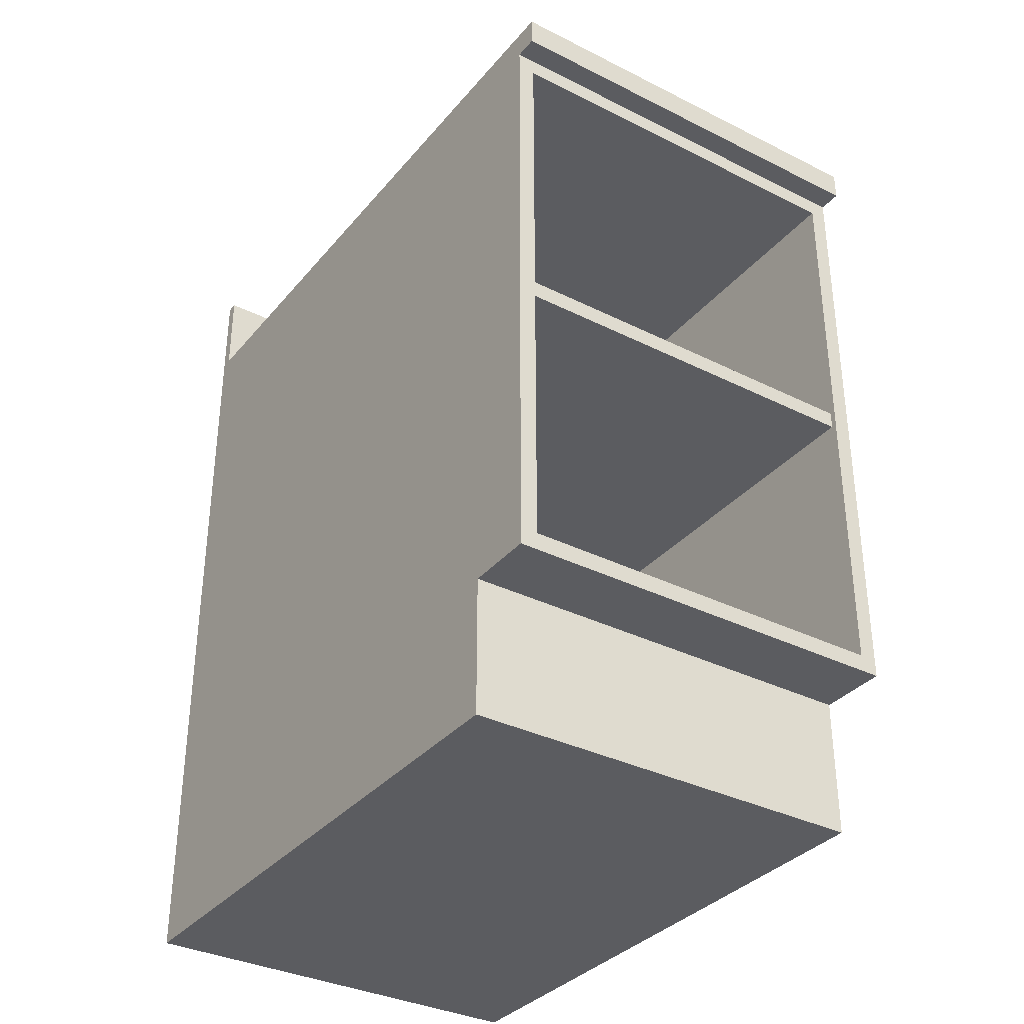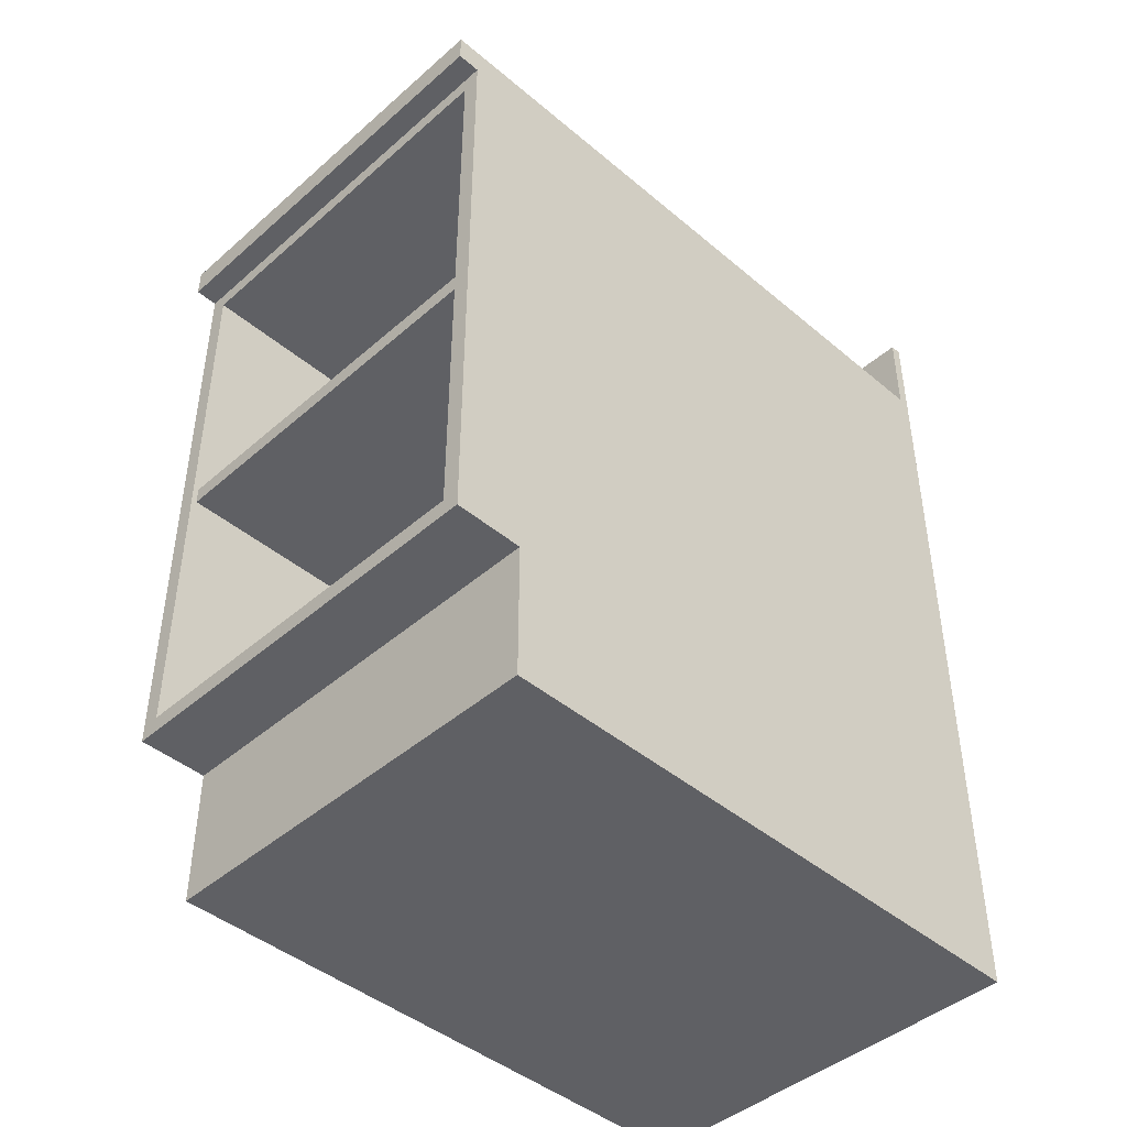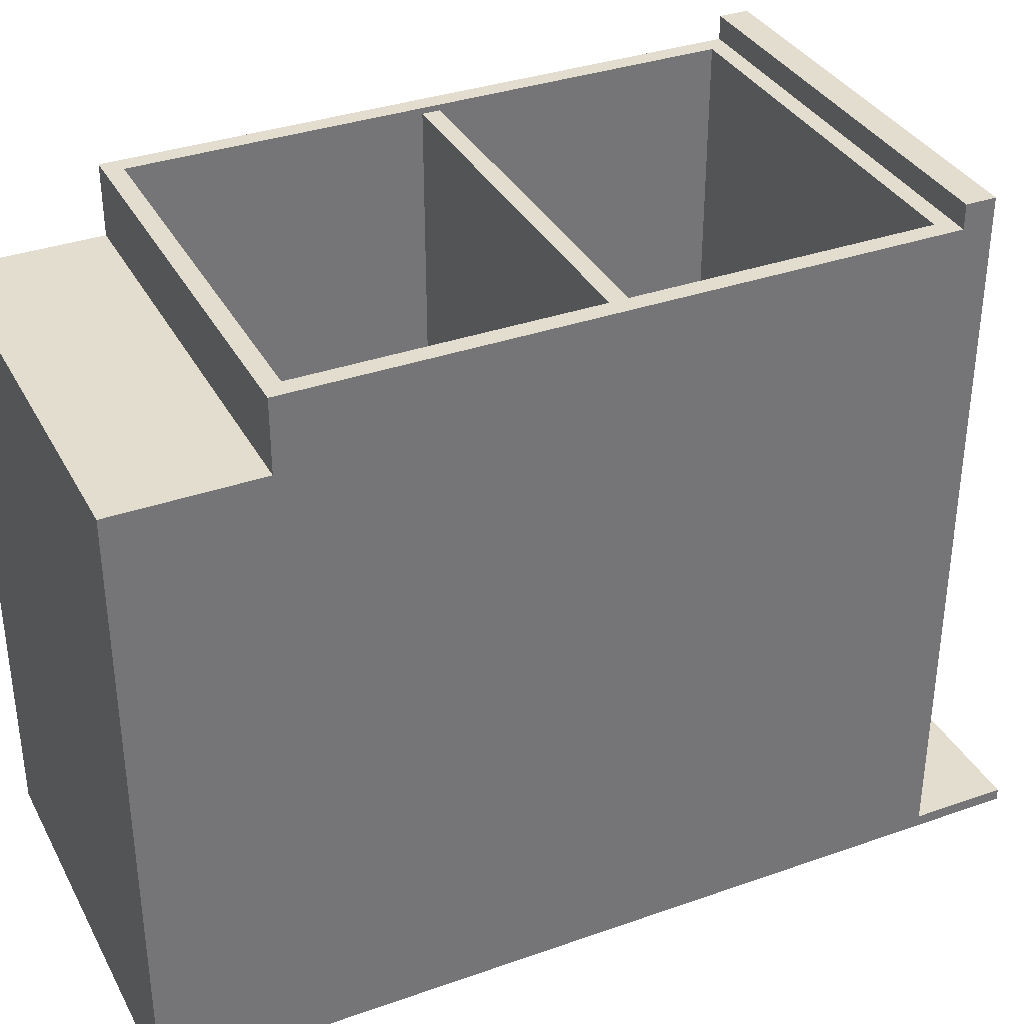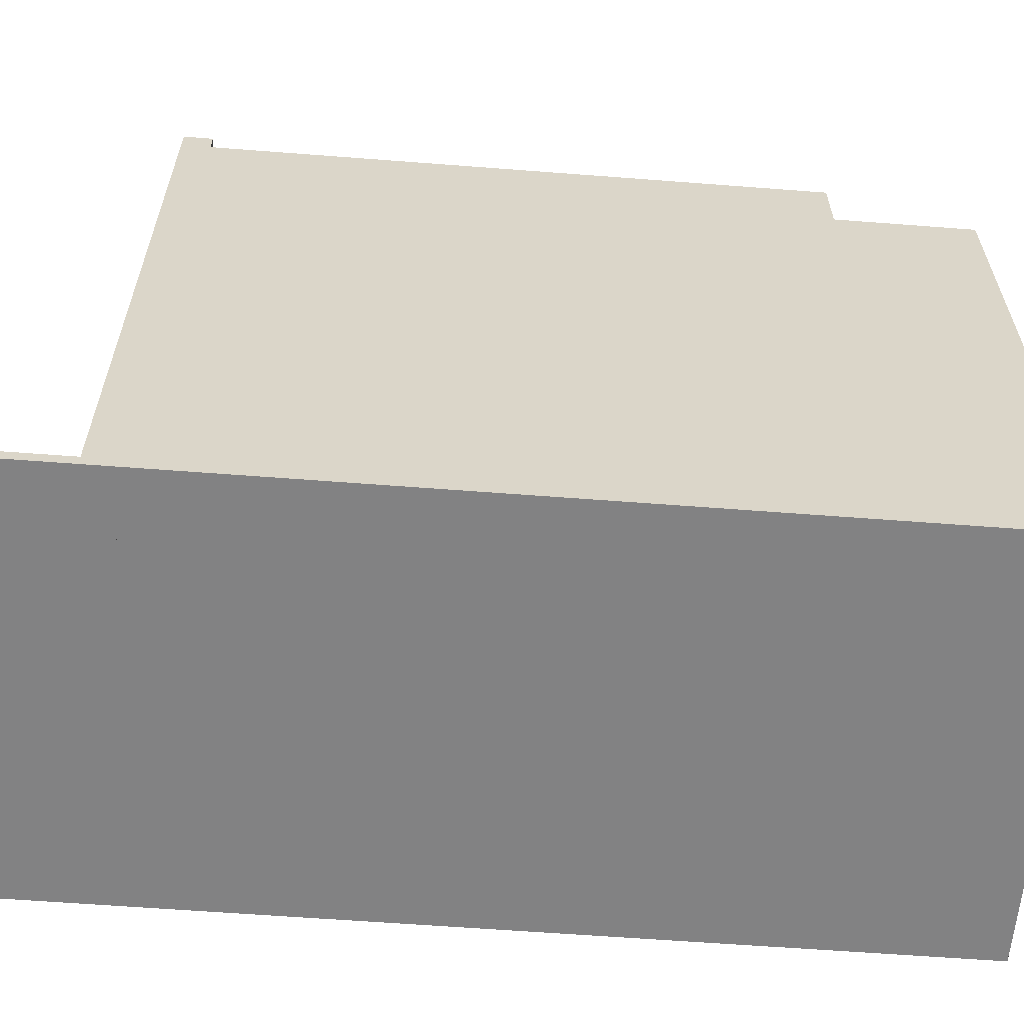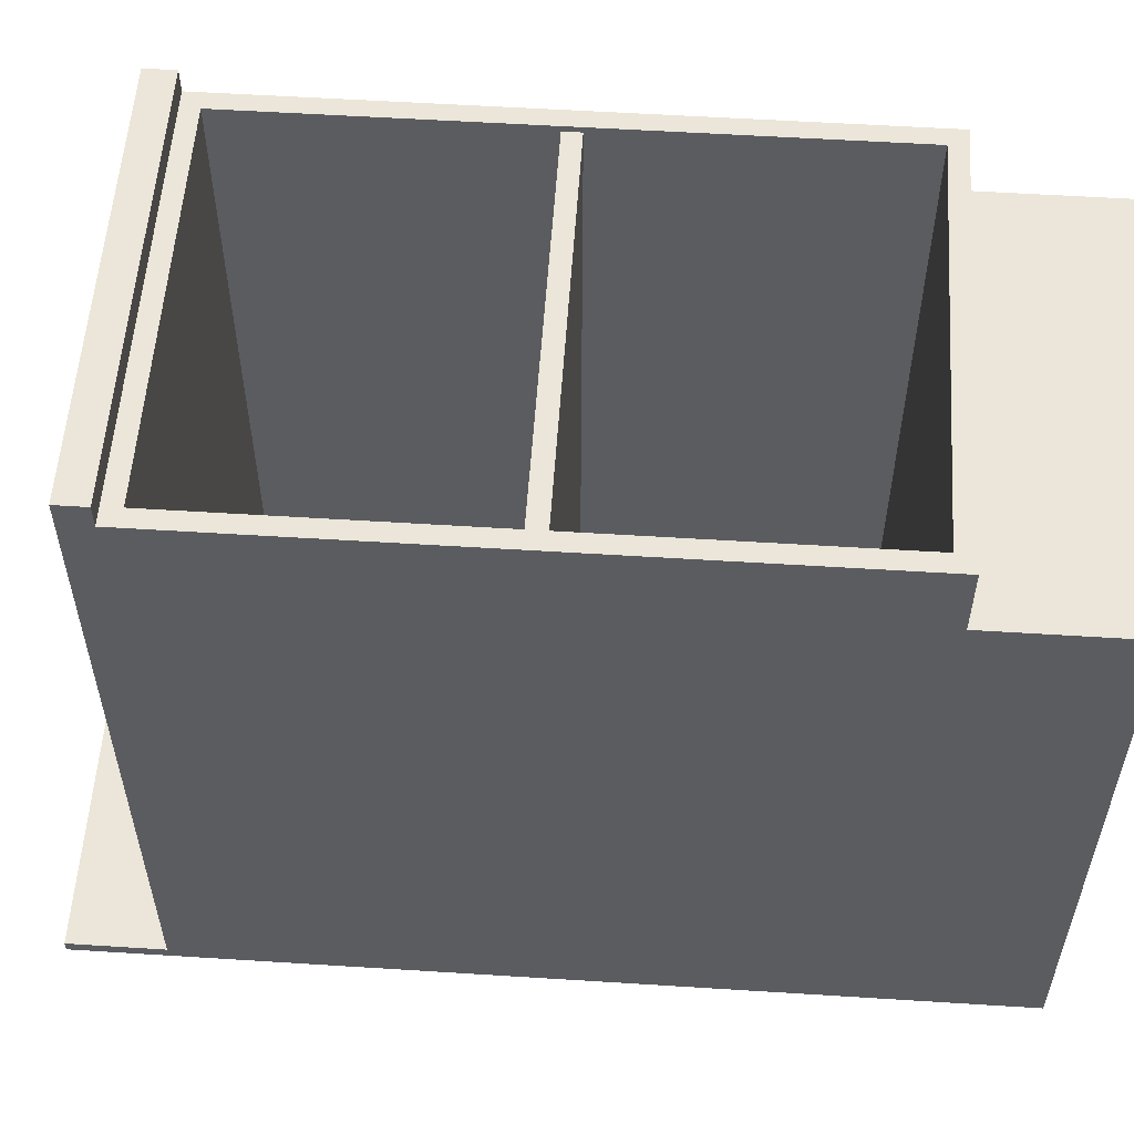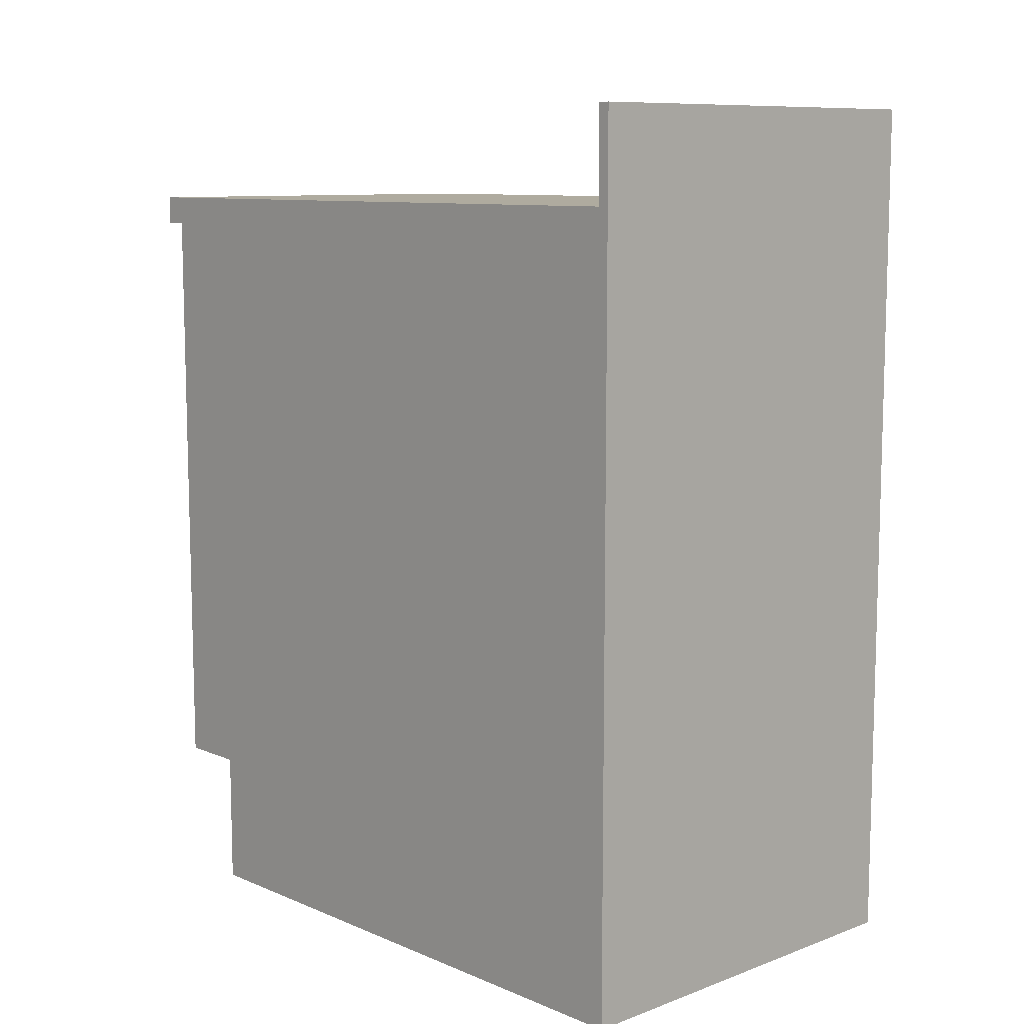
<metadata>
{"format":"obj","ext":"obj","renderer":"f3d","projection":"perspective","resolution":1024,"background":"white","views":[{"elev":-34.5,"azim":-33.9,"up":"+Y"},{"elev":-44.1,"azim":45.5,"up":"+Y"},{"elev":35.0,"azim":64.9,"up":"+Z"},{"elev":-60.9,"azim":-94.5,"up":"+Z"},{"elev":55.7,"azim":-86.2,"up":"+Z"},{"elev":9.6,"azim":136.8,"up":"+Y"}]}
</metadata>
<code>
g Body_1
v 1.555e-18 0.9588 0.0127
v 0 0.9588 0
v 1.555e-18 0.8572 0.0127
v 0 0.8255 0
v 9.332e-17 0.8572 0.762
v 9.332e-17 0.8255 0.762
v 0.4572 0.8572 0.762
v 9.332e-17 0.8572 0.762
v 0.4572 0.8255 0.762
v 9.332e-17 0.8255 0.762
v 0.4572 0.8572 0.762
v 0.4572 0.8255 0.762
v 0.4572 0.8572 0.0127
v 0.4572 0.8255 0
v 0.4572 0.9588 0.0127
v 0.4572 0.9588 0
v 0 0.9588 0
v 0.4572 0.9588 0
v 0 0.8255 0
v 0.4572 0.8255 0
v 9.332e-17 0.8572 0.762
v 0.4572 0.8572 0.762
v 1.555e-18 0.8572 0.0127
v 0.4572 0.8572 0.0127
v 0.4572 0.8255 0
v 0.4572 0.8255 0.762
v 0 0.8255 0
v 9.332e-17 0.8255 0.762
v 0.4572 0.9588 0.0127
v 1.555e-18 0.9588 0.0127
v 0.4572 0.8572 0.0127
v 1.555e-18 0.8572 0.0127
v 0.4572 0.9588 0.0127
v 0.4572 0.9588 0
v 1.555e-18 0.9588 0.0127
v 0 0.9588 0
f 1 2 3
f 2 4 3
f 3 4 5
f 4 6 5
f 7 8 9
f 8 10 9
f 11 12 13
f 12 14 13
f 13 14 15
f 14 16 15
f 17 18 19
f 18 20 19
f 21 22 23
f 22 24 23
f 25 26 27
f 26 28 27
f 29 30 31
f 30 32 31
f 33 34 35
f 34 36 35
g Body_2
v 0.01905 0.4985 0.01905
v 0.01905 0.8065 0.01905
v 0.01905 0.4985 0.7302
v 0.01905 0.8065 0.7366
v 0.01905 0.4794 0.7302
v 0.01905 0.1714 0.7366
v 0.01905 0.4794 0.01905
v 0.01905 0.1714 0.01905
v 0.4381 0.4794 0.01905
v 0.4381 0.1714 0.01905
v 0.4381 0.4794 0.7302
v 0.4381 0.1714 0.7366
v 0.4381 0.4985 0.7302
v 0.4381 0.8065 0.7366
v 0.4381 0.4985 0.01905
v 0.4381 0.8065 0.01905
v 0.01905 0.4794 0.01905
v 0.01905 0.1714 0.01905
v 0.4381 0.4794 0.01905
v 0.4381 0.1714 0.01905
v 0.4381 0.4985 0.01905
v 0.4381 0.8065 0.01905
v 0.01905 0.4985 0.01905
v 0.01905 0.8065 0.01905
v 0.4572 0 0
v 0.4572 0 0.6604
v 0 0 0
v 0 0 0.6604
v 0.4572 0.8255 0
v 0.4572 0 0
v 0 0.8255 0
v 0 0 0
v 0.4572 0.8255 0.7366
v 0.4572 0.8255 0
v 0 0.8255 0.7366
v 0 0.8255 0
v 0.4572 0.8255 0.7366
v 0.4572 0.1524 0.7366
v 0.4381 0.8065 0.7366
v 0.4381 0.1714 0.7366
v 0.01905 0.8065 0.7366
v 0.01905 0.1714 0.7366
v 0 0.8255 0.7366
v 0 0.1524 0.7366
v 0.4572 0.1524 0.6604
v 0.4572 0.1524 0.7366
v 0 0.1524 0.6604
v 0 0.1524 0.7366
v 0.4572 0 0.6604
v 0.4572 0.1524 0.6604
v 0 0 0.6604
v 0 0.1524 0.6604
v 0.4572 0 0.6604
v 0.4572 0 0
v 0.4572 0.1524 0.6604
v 0.4572 0.8255 0
v 0.4572 0.1524 0.7366
v 0.4572 0.8255 0.7366
v 0 0.1524 0.7366
v 0 0.8255 0.7366
v 0 0.1524 0.6604
v 0 0.8255 0
v 0 0 0.6604
v 0 0 0
v 0.4381 0.8065 0.7366
v 0.01905 0.8065 0.7366
v 0.4381 0.8065 0.01905
v 0.01905 0.8065 0.01905
v 0.01905 0.1714 0.7366
v 0.4381 0.1714 0.7366
v 0.01905 0.1714 0.01905
v 0.4381 0.1714 0.01905
v 0.01905 0.4985 0.7302
v 0.01905 0.4794 0.7302
v 0.4381 0.4985 0.7302
v 0.4381 0.4794 0.7302
v 0.01905 0.4794 0.7302
v 0.01905 0.4794 0.01905
v 0.4381 0.4794 0.7302
v 0.4381 0.4794 0.01905
v 0.01905 0.4985 0.01905
v 0.01905 0.4985 0.7302
v 0.4381 0.4985 0.01905
v 0.4381 0.4985 0.7302
f 37 38 39
f 38 40 39
f 39 40 41
f 40 42 41
f 41 42 43
f 42 44 43
f 45 46 47
f 46 48 47
f 47 48 49
f 48 50 49
f 49 50 51
f 50 52 51
f 53 54 55
f 54 56 55
f 57 58 59
f 58 60 59
f 61 62 63
f 62 64 63
f 65 66 67
f 66 68 67
f 69 70 71
f 70 72 71
f 76 74 75
f 74 73 75
f 75 73 77
f 73 79 77
f 77 79 78
f 79 80 78
f 78 80 76
f 80 74 76
f 81 82 83
f 82 84 83
f 85 86 87
f 86 88 87
f 89 90 91
f 90 92 91
f 91 92 93
f 92 94 93
f 95 96 97
f 96 98 97
f 97 98 99
f 98 100 99
f 101 102 103
f 102 104 103
f 105 106 107
f 106 108 107
f 109 110 111
f 110 112 111
f 113 114 115
f 114 116 115
f 117 118 119
f 118 120 119

</code>
